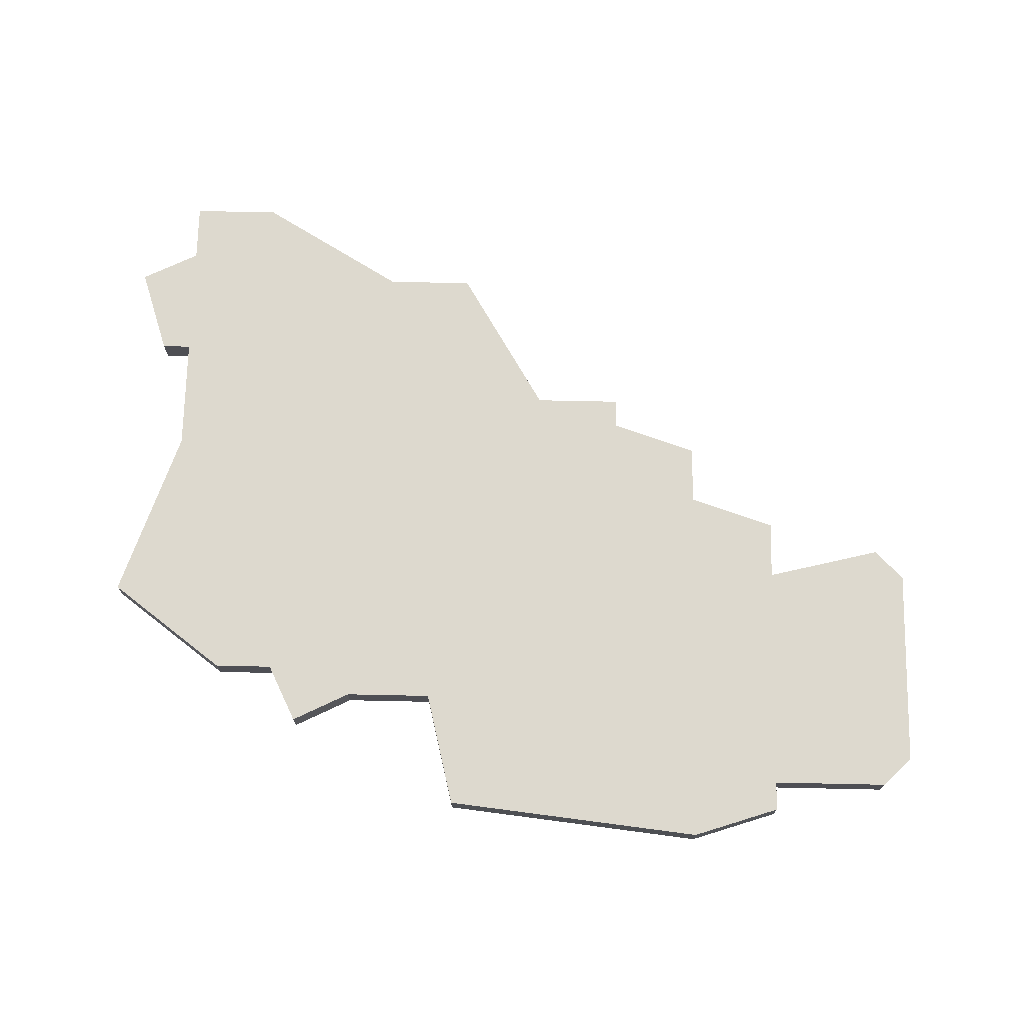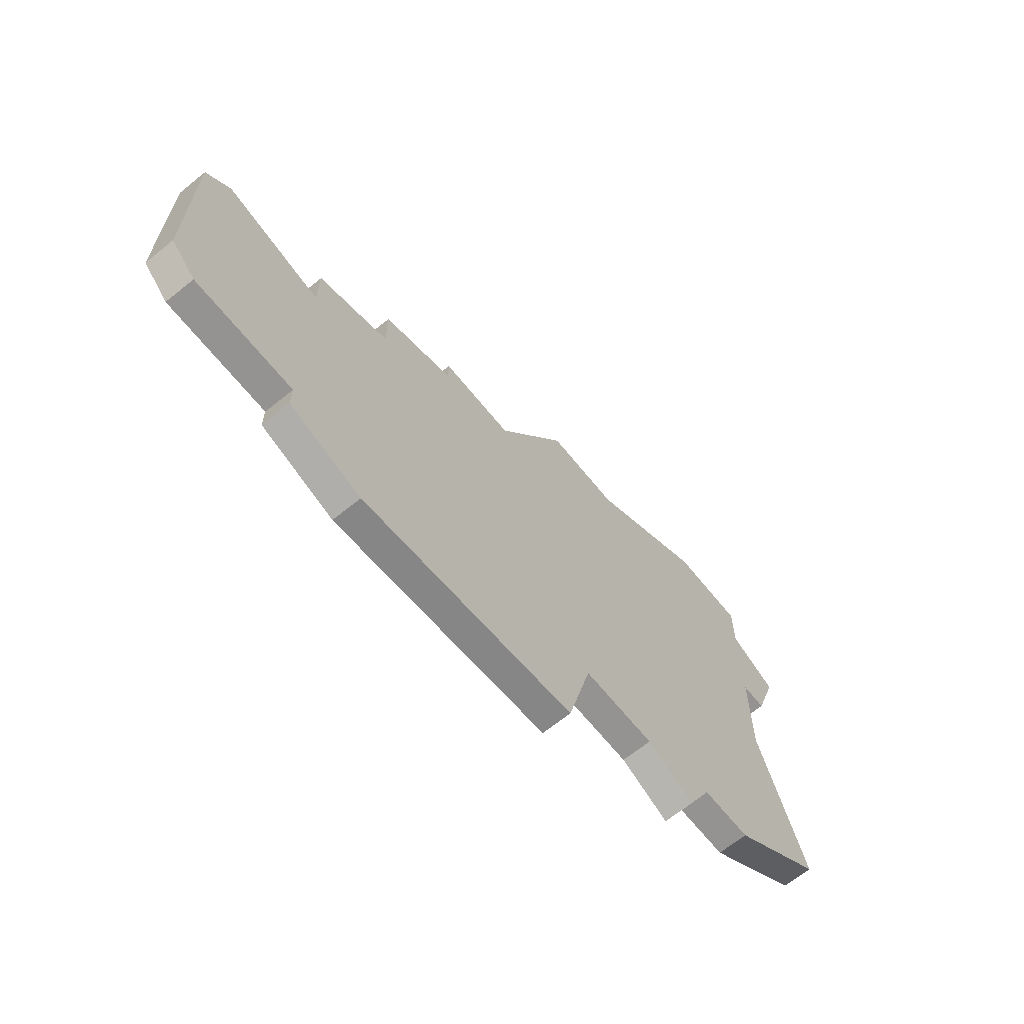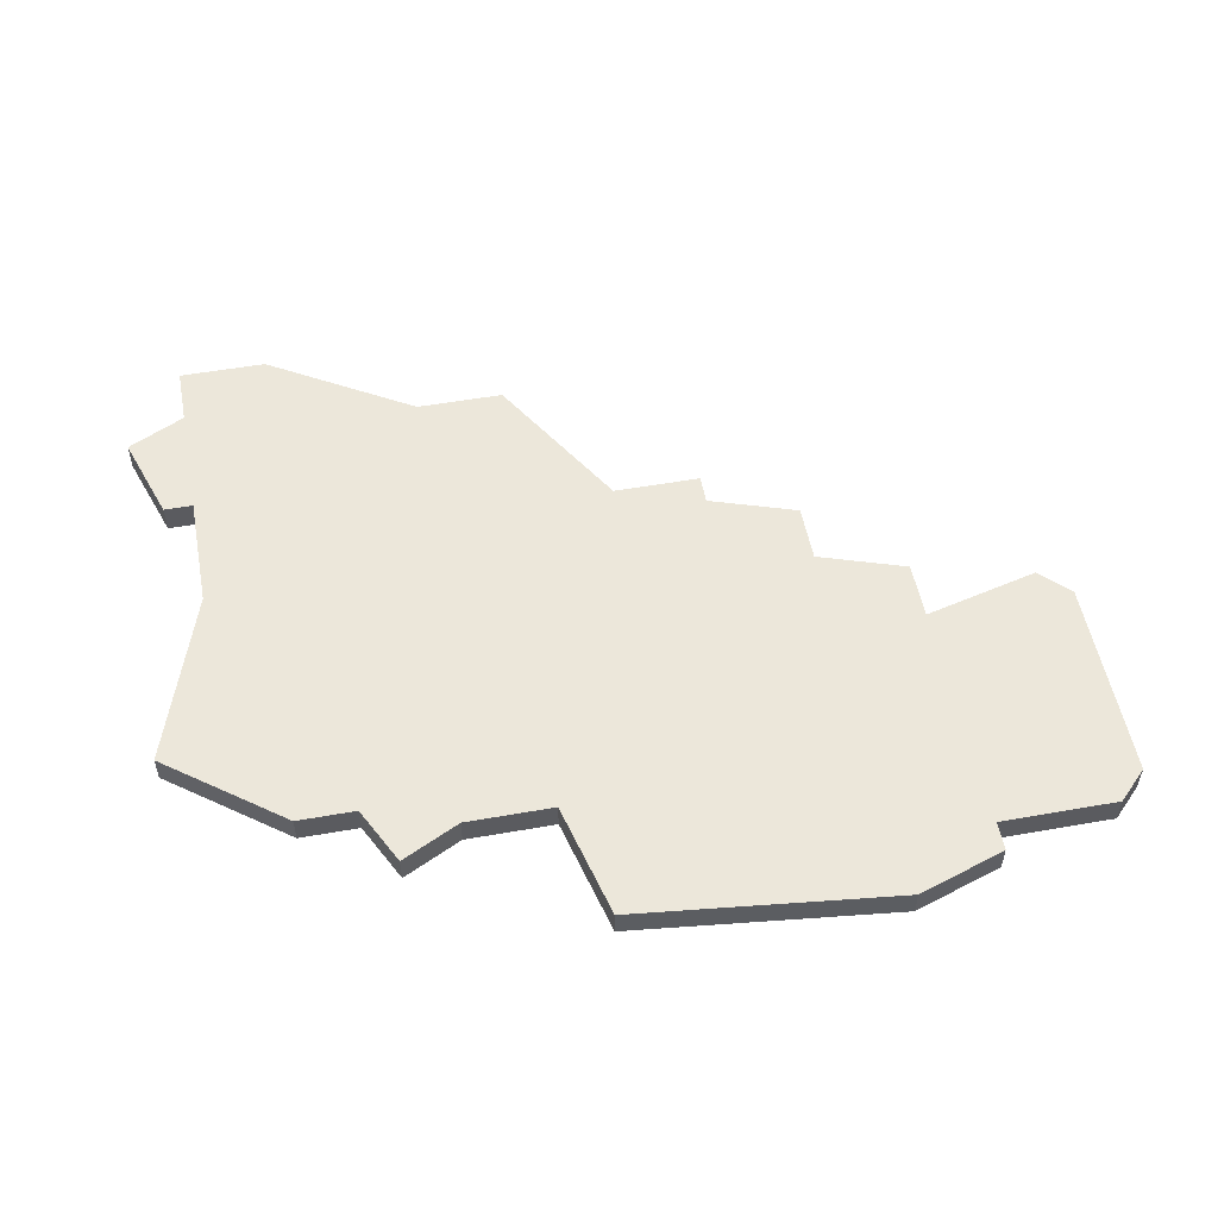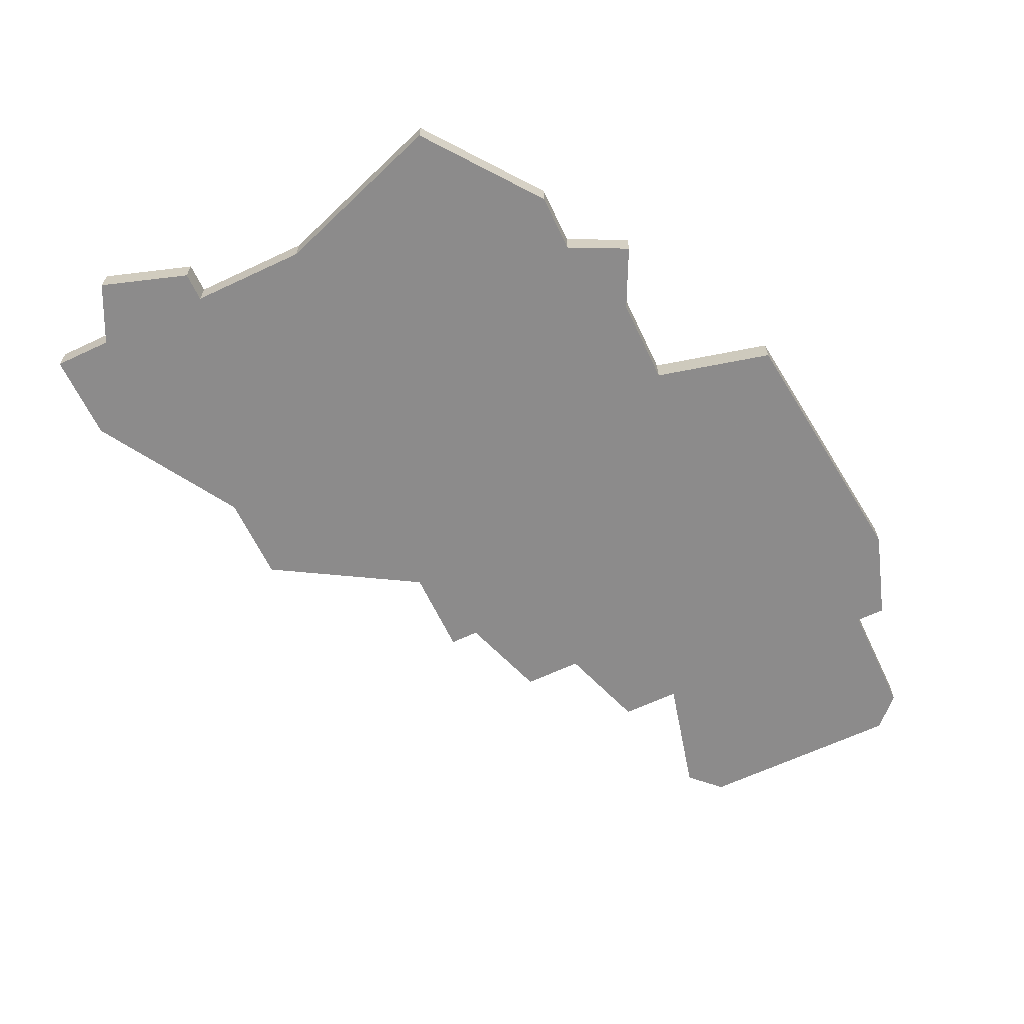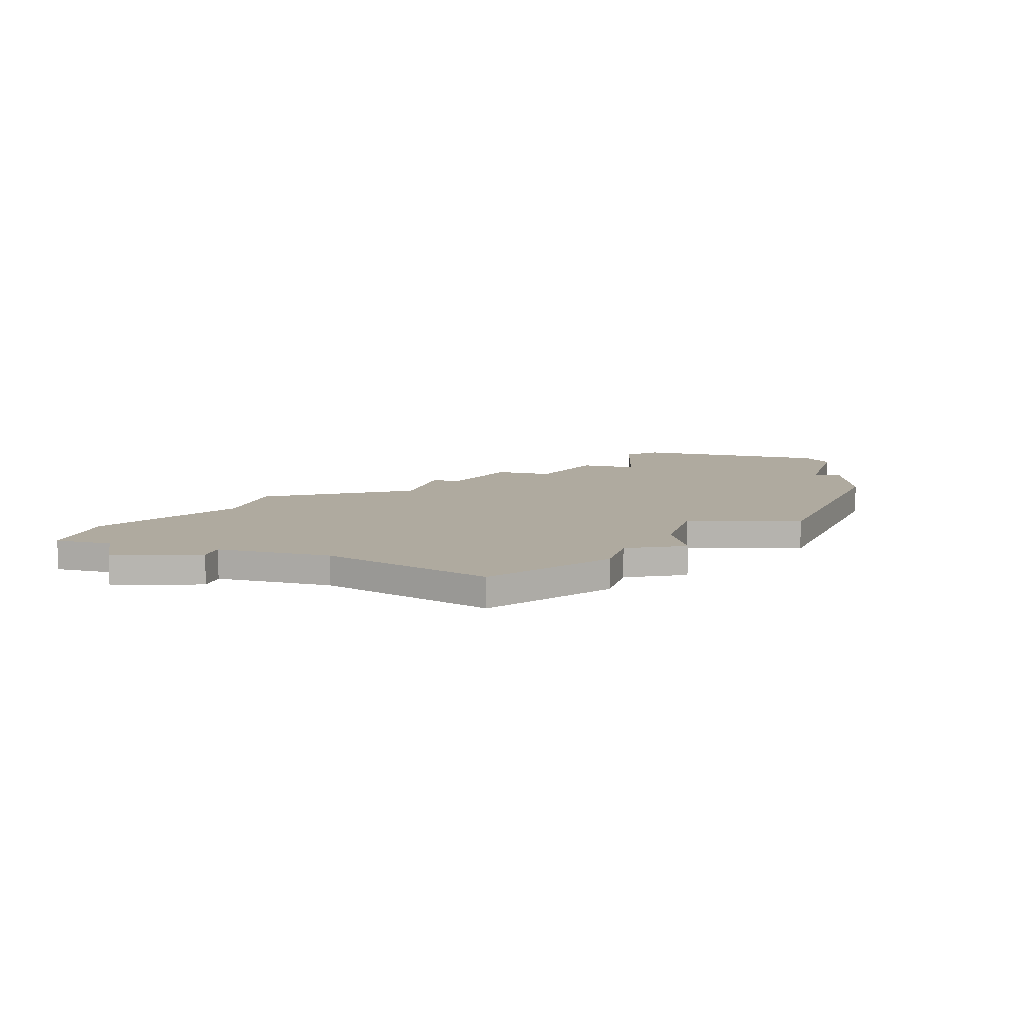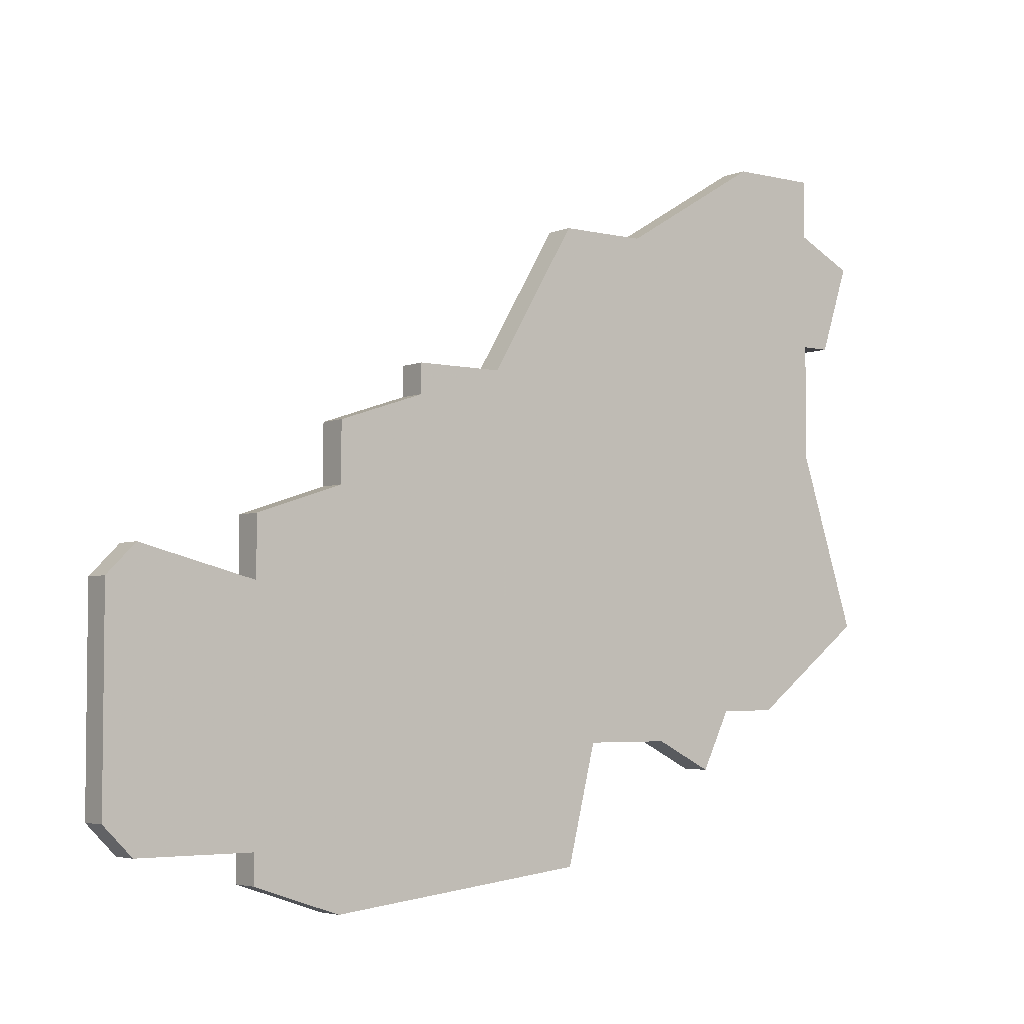
<metadata>
{"format":"obj","ext":"obj","renderer":"f3d","projection":"perspective","resolution":1024,"background":"white","views":[{"elev":71.7,"azim":1.2,"up":"+Z"},{"elev":-66.8,"azim":129.0,"up":"+Y"},{"elev":53.2,"azim":-10.7,"up":"+Z"},{"elev":-64.0,"azim":-64.6,"up":"+Z"},{"elev":9.4,"azim":-73.9,"up":"+Z"},{"elev":-4.2,"azim":142.0,"up":"+Y"}]}
</metadata>
<code>
v 3625 -869 0
v 3625 -869 1
v 3625 -854 0
v 3625 -854 1
v 3625 -856 0
v 3625 -856 1
v 3633 -859 0
v 3633 -859 1
v 3633 -866 0
v 3633 -866 1
v 3608 -844 0
v 3608 -844 1
v 3616 -868 0
v 3616 -868 1
v 3616 -847 0
v 3616 -847 1
v 3632 -858 0
v 3632 -858 1
v 3632 -867 0
v 3632 -867 1
v 3607 -863 0
v 3607 -863 1
v 3615 -864 0
v 3615 -864 1
v 3622 -852 0
v 3622 -852 1
v 3622 -853 0
v 3622 -853 1
v 3605 -844 0
v 3605 -844 1
v 3605 -854 0
v 3605 -854 1
v 3605 -846 0
v 3605 -846 1
v 3605 -850 0
v 3605 -850 1
v 3613 -847 0
v 3613 -847 1
v 3604 -850 0
v 3604 -850 1
v 3612 -864 0
v 3612 -864 1
v 3628 -859 0
v 3628 -859 1
v 3628 -868 0
v 3628 -868 1
v 3628 -857 0
v 3628 -857 1
v 3628 -867 0
v 3628 -867 1
v 3603 -860 0
v 3603 -860 1
v 3603 -847 0
v 3603 -847 1
v 3619 -852 0
v 3619 -852 1
v 3610 -865 0
v 3610 -865 1
v 3609 -863 0
v 3609 -863 1
f 21 51 31
f 21 31 59
f 55 59 31
f 55 23 41
f 59 41 57
f 41 59 55
f 33 35 53
f 39 53 35
f 35 37 31
f 33 11 35
f 37 35 11
f 33 29 11
f 55 31 37
f 1 13 23
f 49 45 1
f 43 49 1
f 49 43 9
f 17 7 43
f 9 43 7
f 19 49 9
f 23 5 43
f 25 27 55
f 27 23 55
f 55 37 15
f 27 3 5
f 43 5 47
f 23 27 5
f 23 43 1
f 32 52 22
f 60 32 22
f 32 60 56
f 42 24 56
f 58 42 60
f 56 60 42
f 54 36 34
f 36 54 40
f 32 38 36
f 36 12 34
f 12 36 38
f 12 30 34
f 38 32 56
f 24 14 2
f 2 46 50
f 2 50 44
f 10 44 50
f 44 8 18
f 8 44 10
f 10 50 20
f 44 6 24
f 56 28 26
f 56 24 28
f 16 38 56
f 6 4 28
f 48 6 44
f 6 28 24
f 2 44 24
f 34 30 33
f 33 30 29
f 54 34 53
f 53 34 33
f 40 54 39
f 39 54 53
f 36 40 35
f 35 40 39
f 32 36 31
f 31 36 35
f 52 32 51
f 51 32 31
f 22 52 21
f 21 52 51
f 60 22 59
f 59 22 21
f 58 60 57
f 57 60 59
f 42 58 41
f 41 58 57
f 24 42 23
f 23 42 41
f 14 24 13
f 13 24 23
f 2 14 1
f 1 14 13
f 46 2 45
f 45 2 1
f 50 46 49
f 49 46 45
f 20 50 19
f 19 50 49
f 10 20 9
f 9 20 19
f 8 10 7
f 7 10 9
f 18 8 17
f 17 8 7
f 44 18 43
f 43 18 17
f 48 44 47
f 47 44 43
f 6 48 5
f 5 48 47
f 4 6 3
f 3 6 5
f 28 4 27
f 27 4 3
f 26 28 25
f 25 28 27
f 56 26 55
f 55 26 25
f 16 56 15
f 15 56 55
f 38 16 37
f 37 16 15
f 30 12 29
f 29 12 11
f 12 38 11
f 11 38 37

</code>
